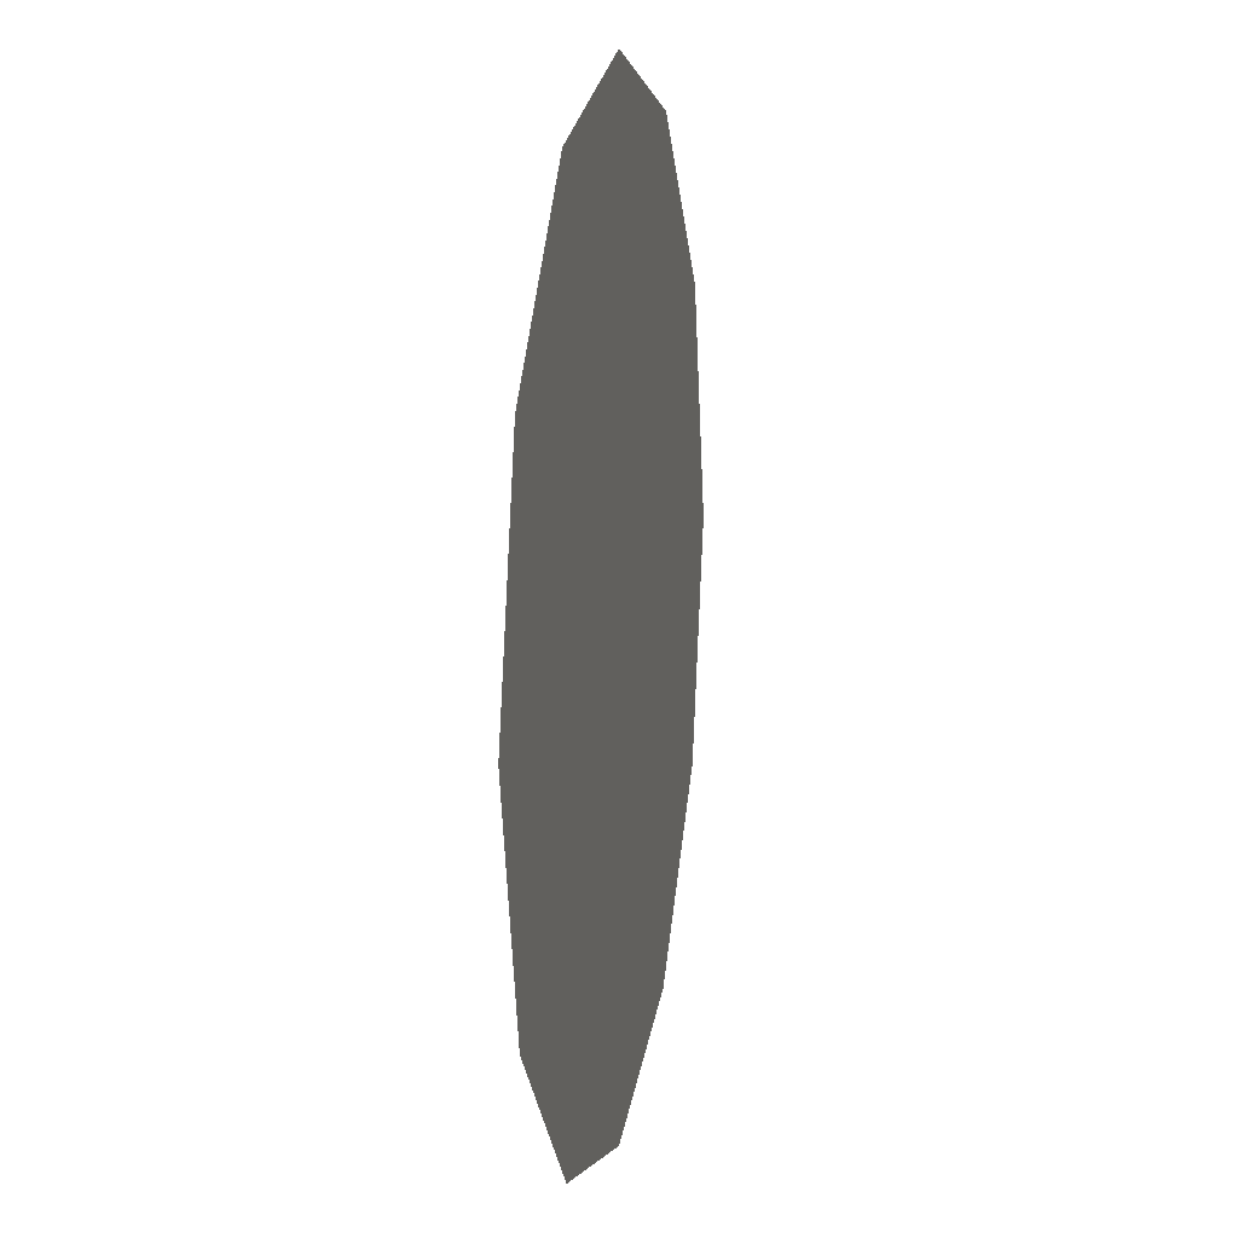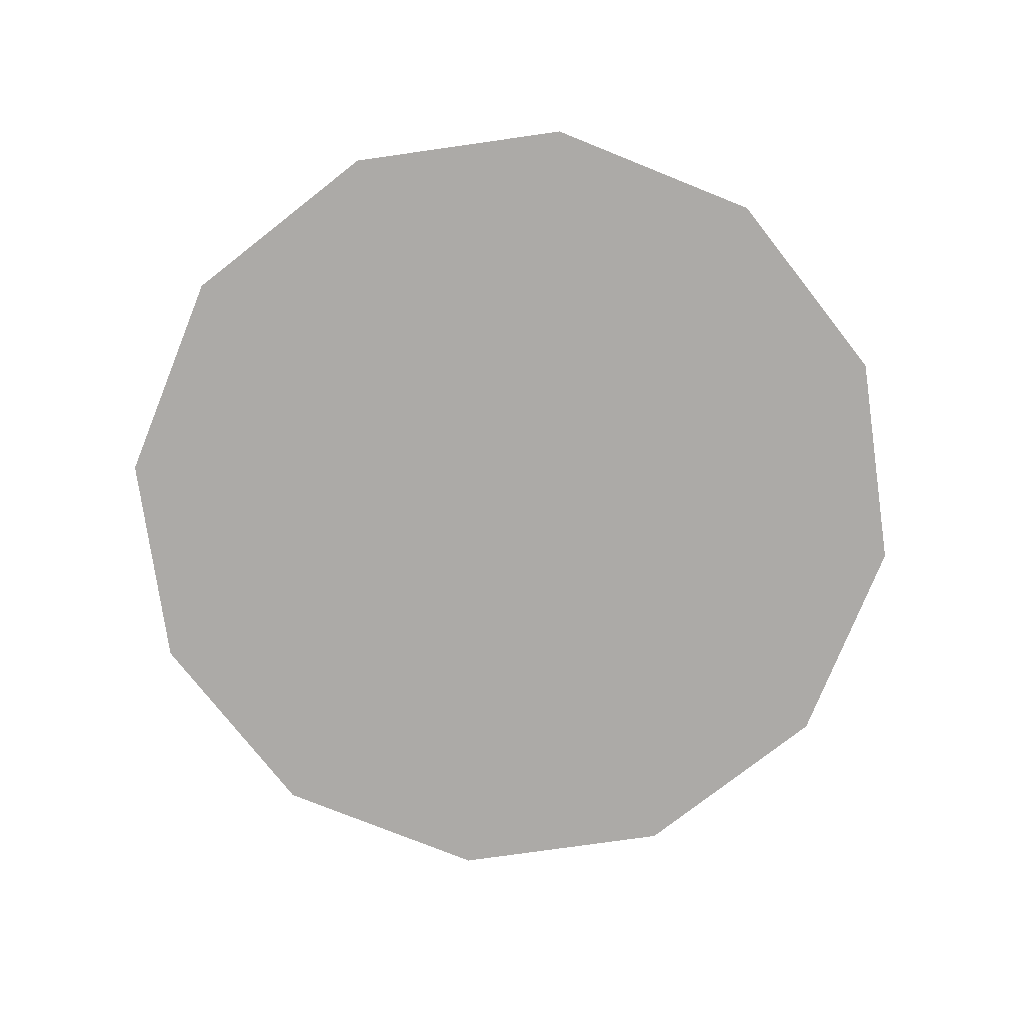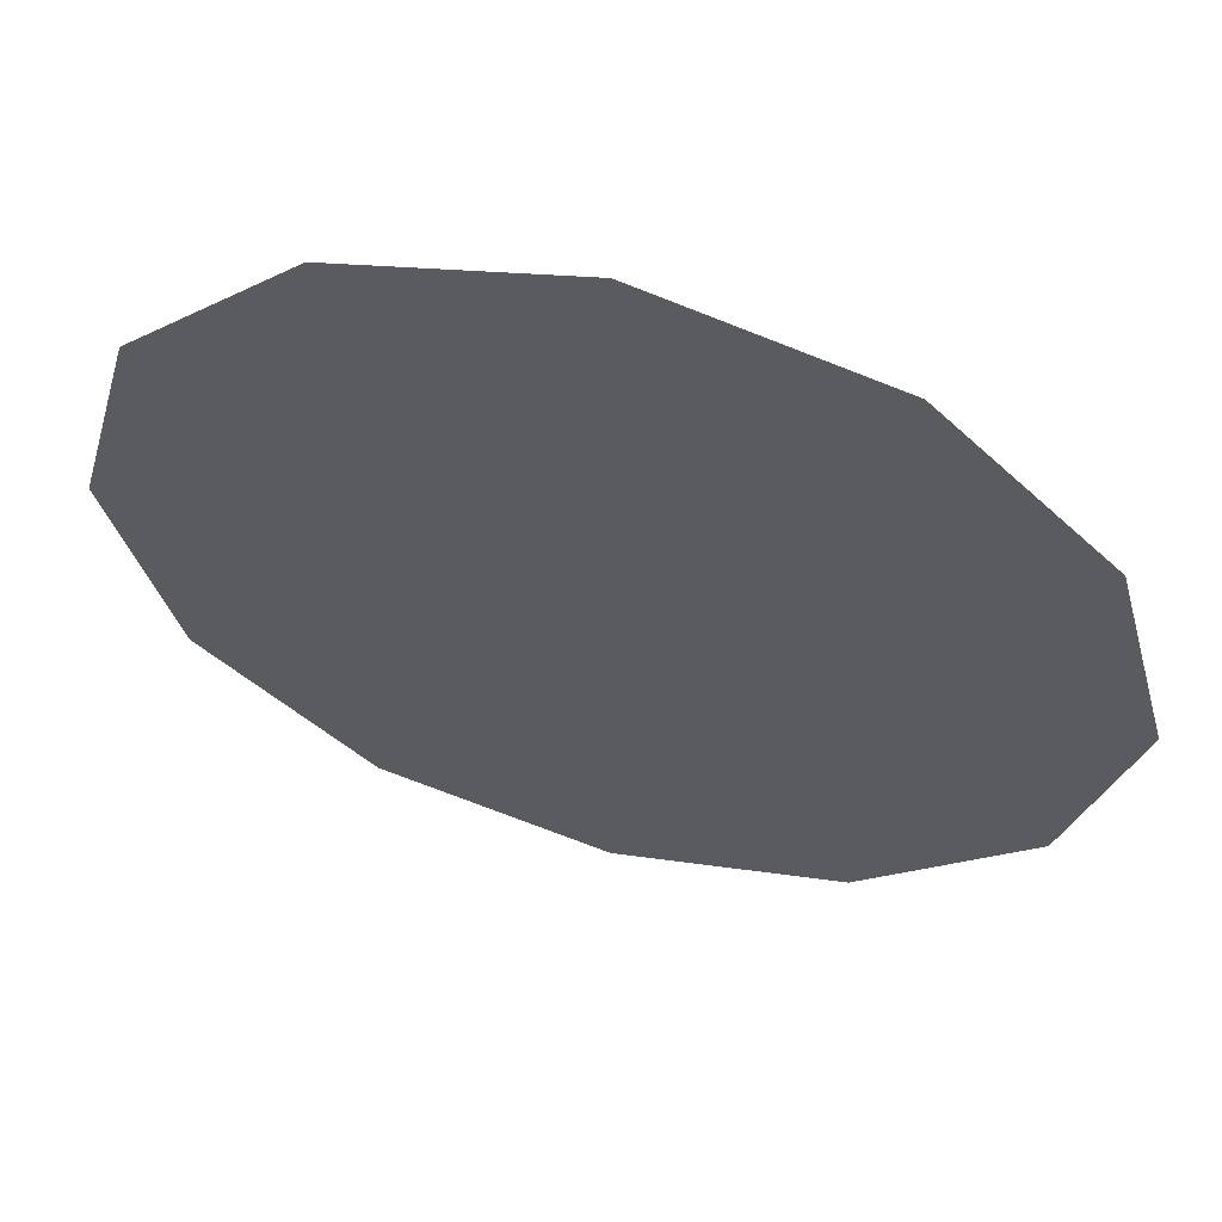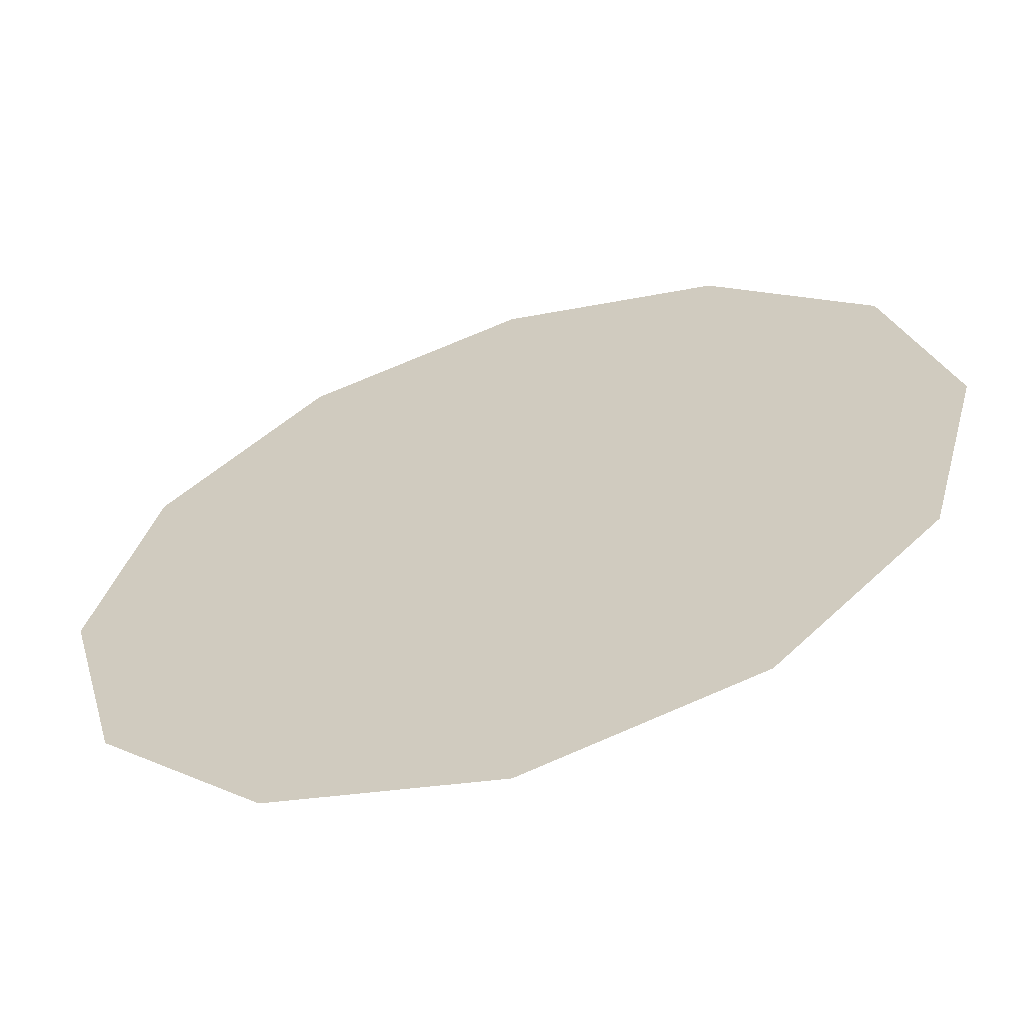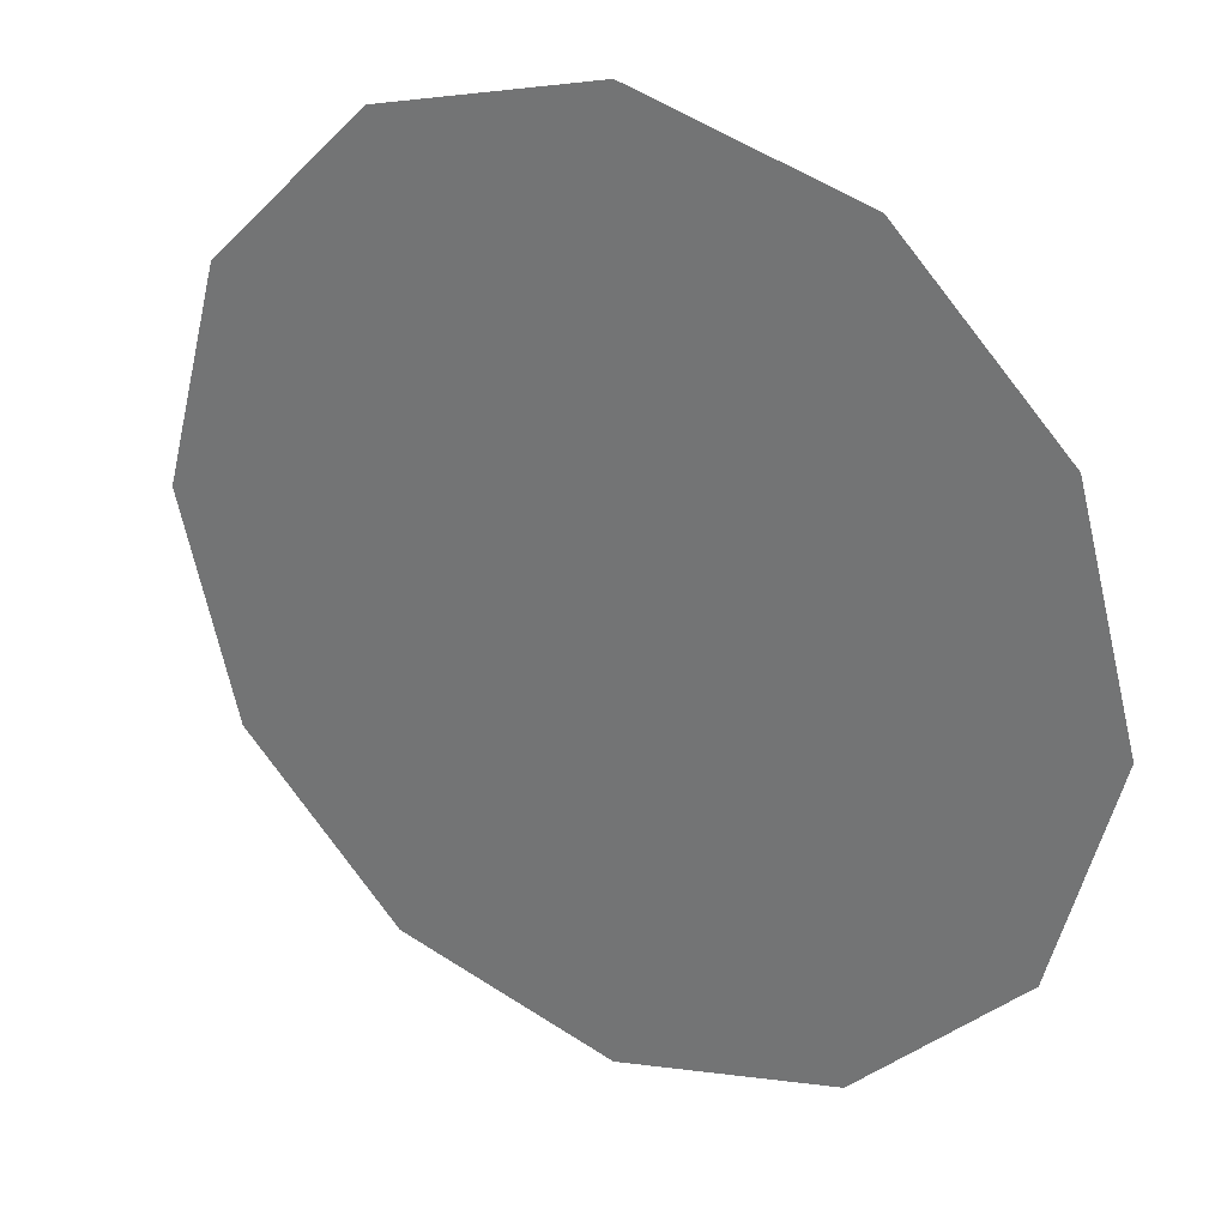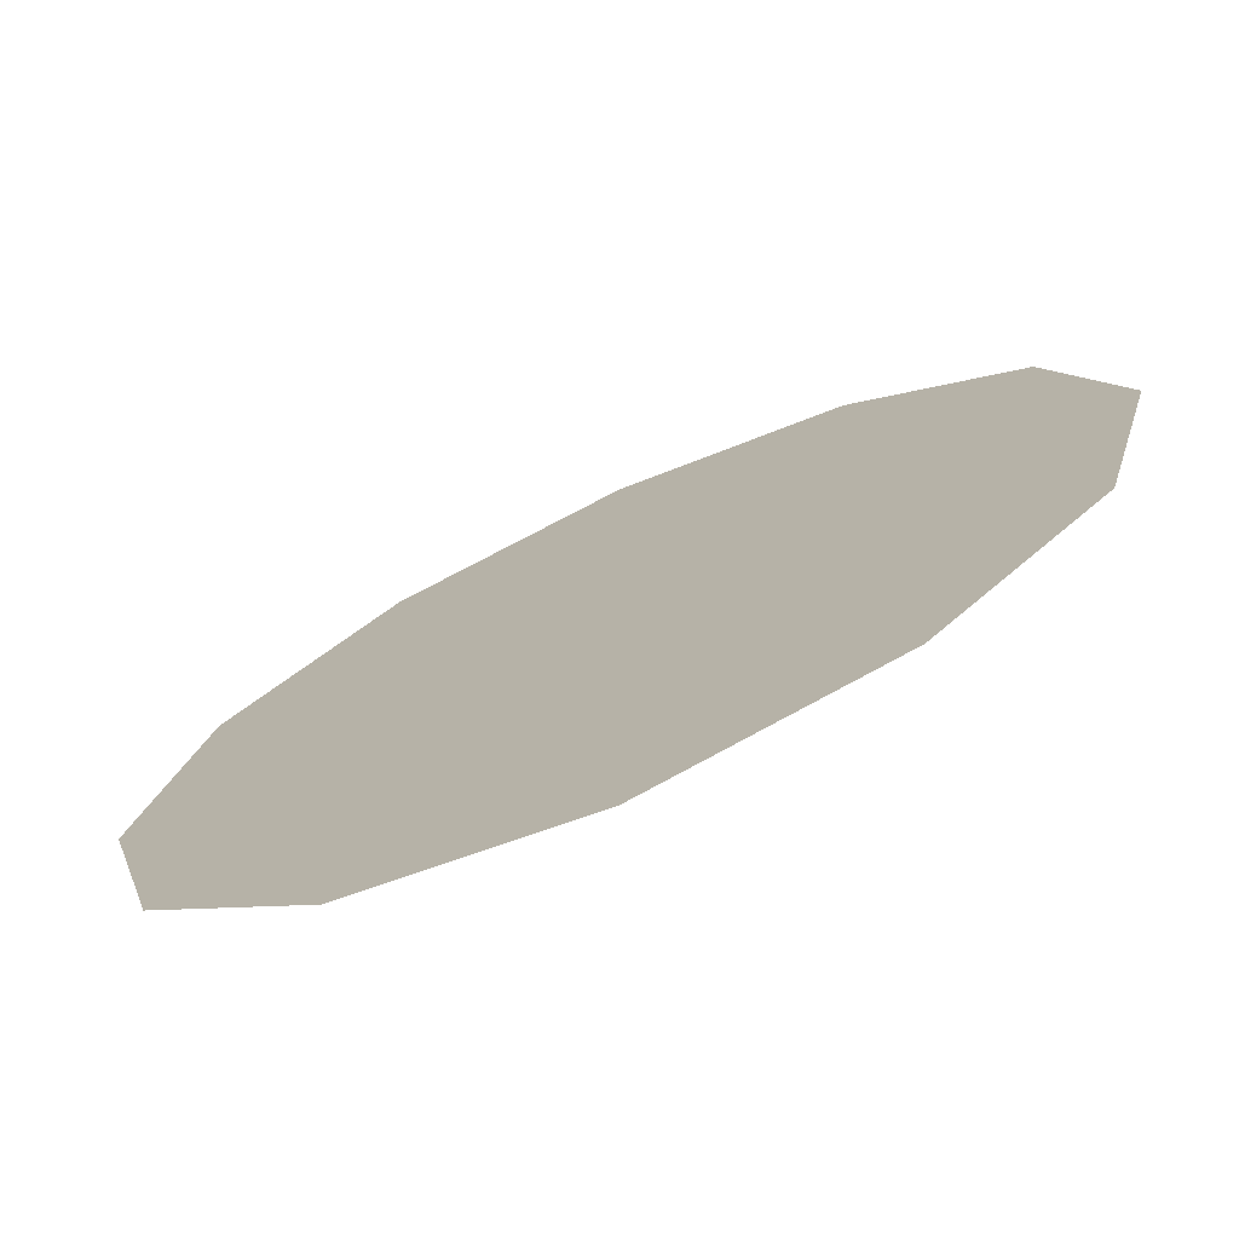
<metadata>
{"format":"obj","ext":"obj","renderer":"f3d","projection":"perspective","resolution":1024,"background":"white","views":[{"elev":12.6,"azim":-79.8,"up":"+Z"},{"elev":-76.0,"azim":-156.9,"up":"+Y"},{"elev":59.6,"azim":-164.8,"up":"+Z"},{"elev":-61.2,"azim":17.5,"up":"+Z"},{"elev":28.8,"azim":30.9,"up":"+Z"},{"elev":-74.2,"azim":-155.5,"up":"+Z"}]}
</metadata>
<code>
g bbq_geo
v 0.2265 0.5613 -0.1307
v 0.1307 0.5613 -0.2265
v 0 0.5613 -0.2615
v -0.1307 0.5613 -0.2265
v -0.2265 0.5613 -0.1307
v -0.2615 0.5613 -8.583e-08
v -0.2265 0.5613 0.1307
v -0.1307 0.5613 0.2265
v 0 0.5613 0.2615
v 0.1307 0.5613 0.2265
v 0.2265 0.5613 0.1307
v 0.2615 0.5613 -8.583e-08
g bbq_geo_0
f 1 4 5
f 3 4 1
f 2 3 1
f 1 11 12
f 10 11 1
f 9 10 1
f 1 7 8
f 6 7 1
f 5 6 1
f 1 8 9

</code>
